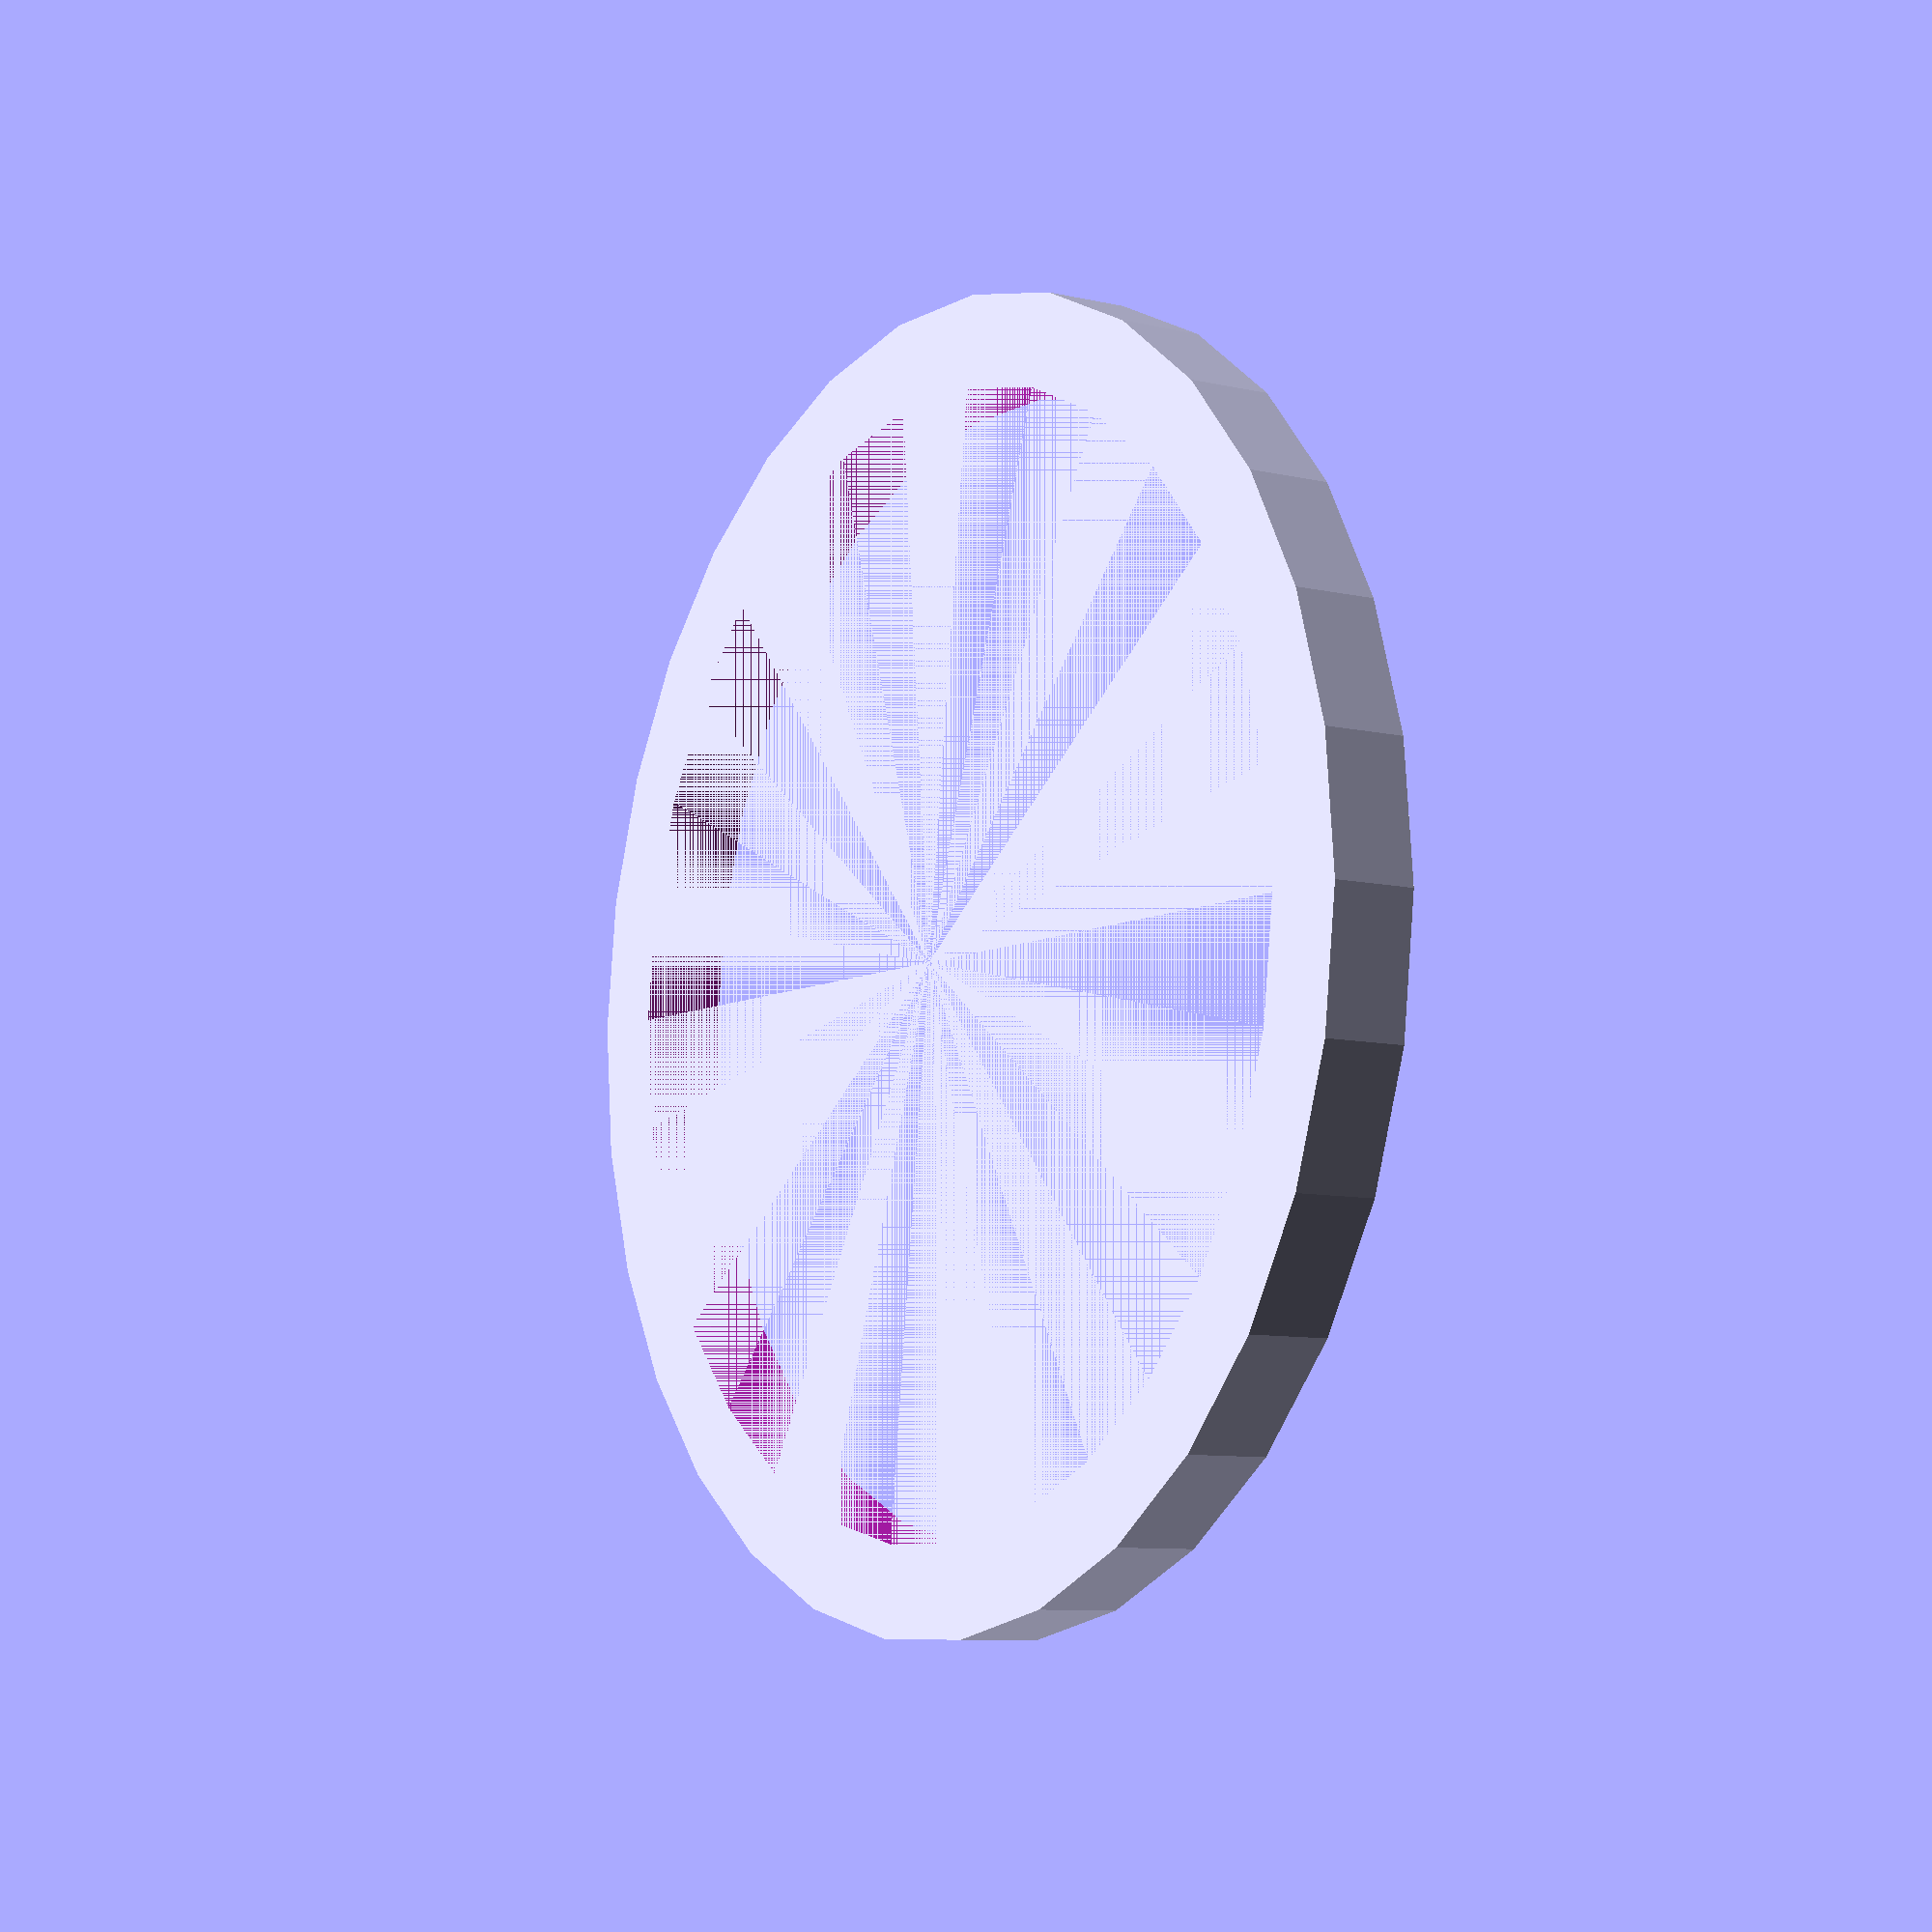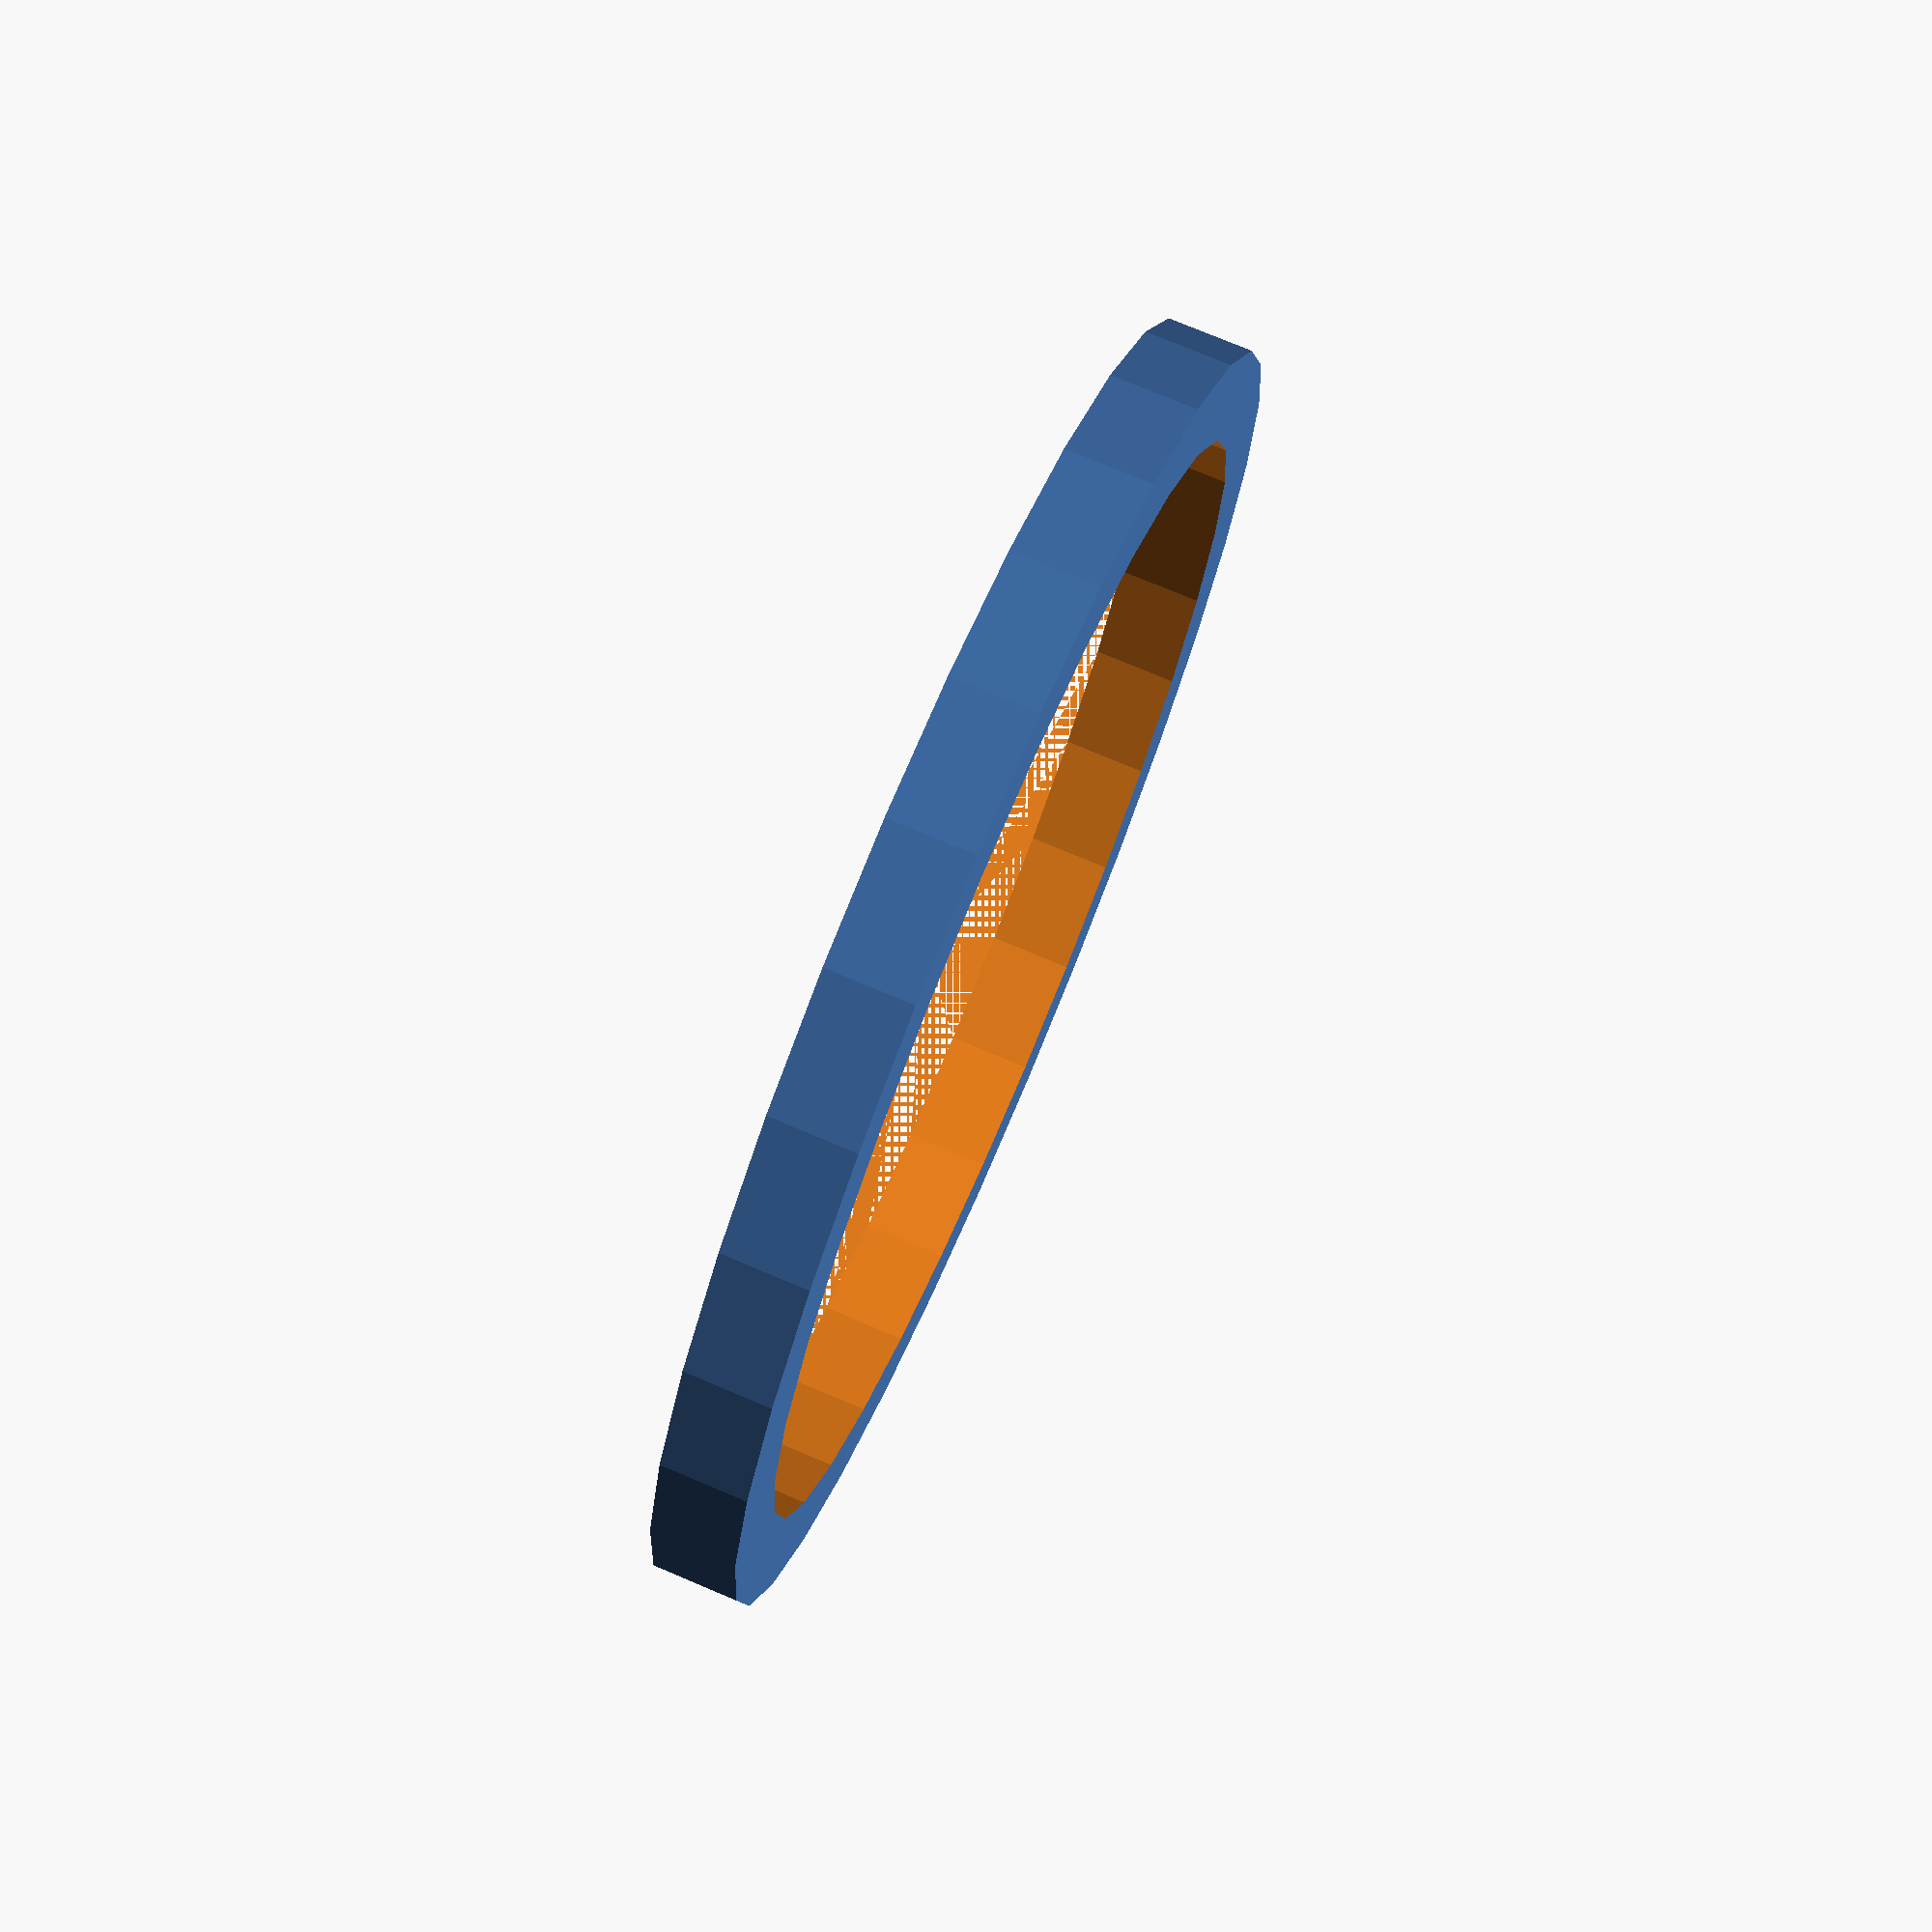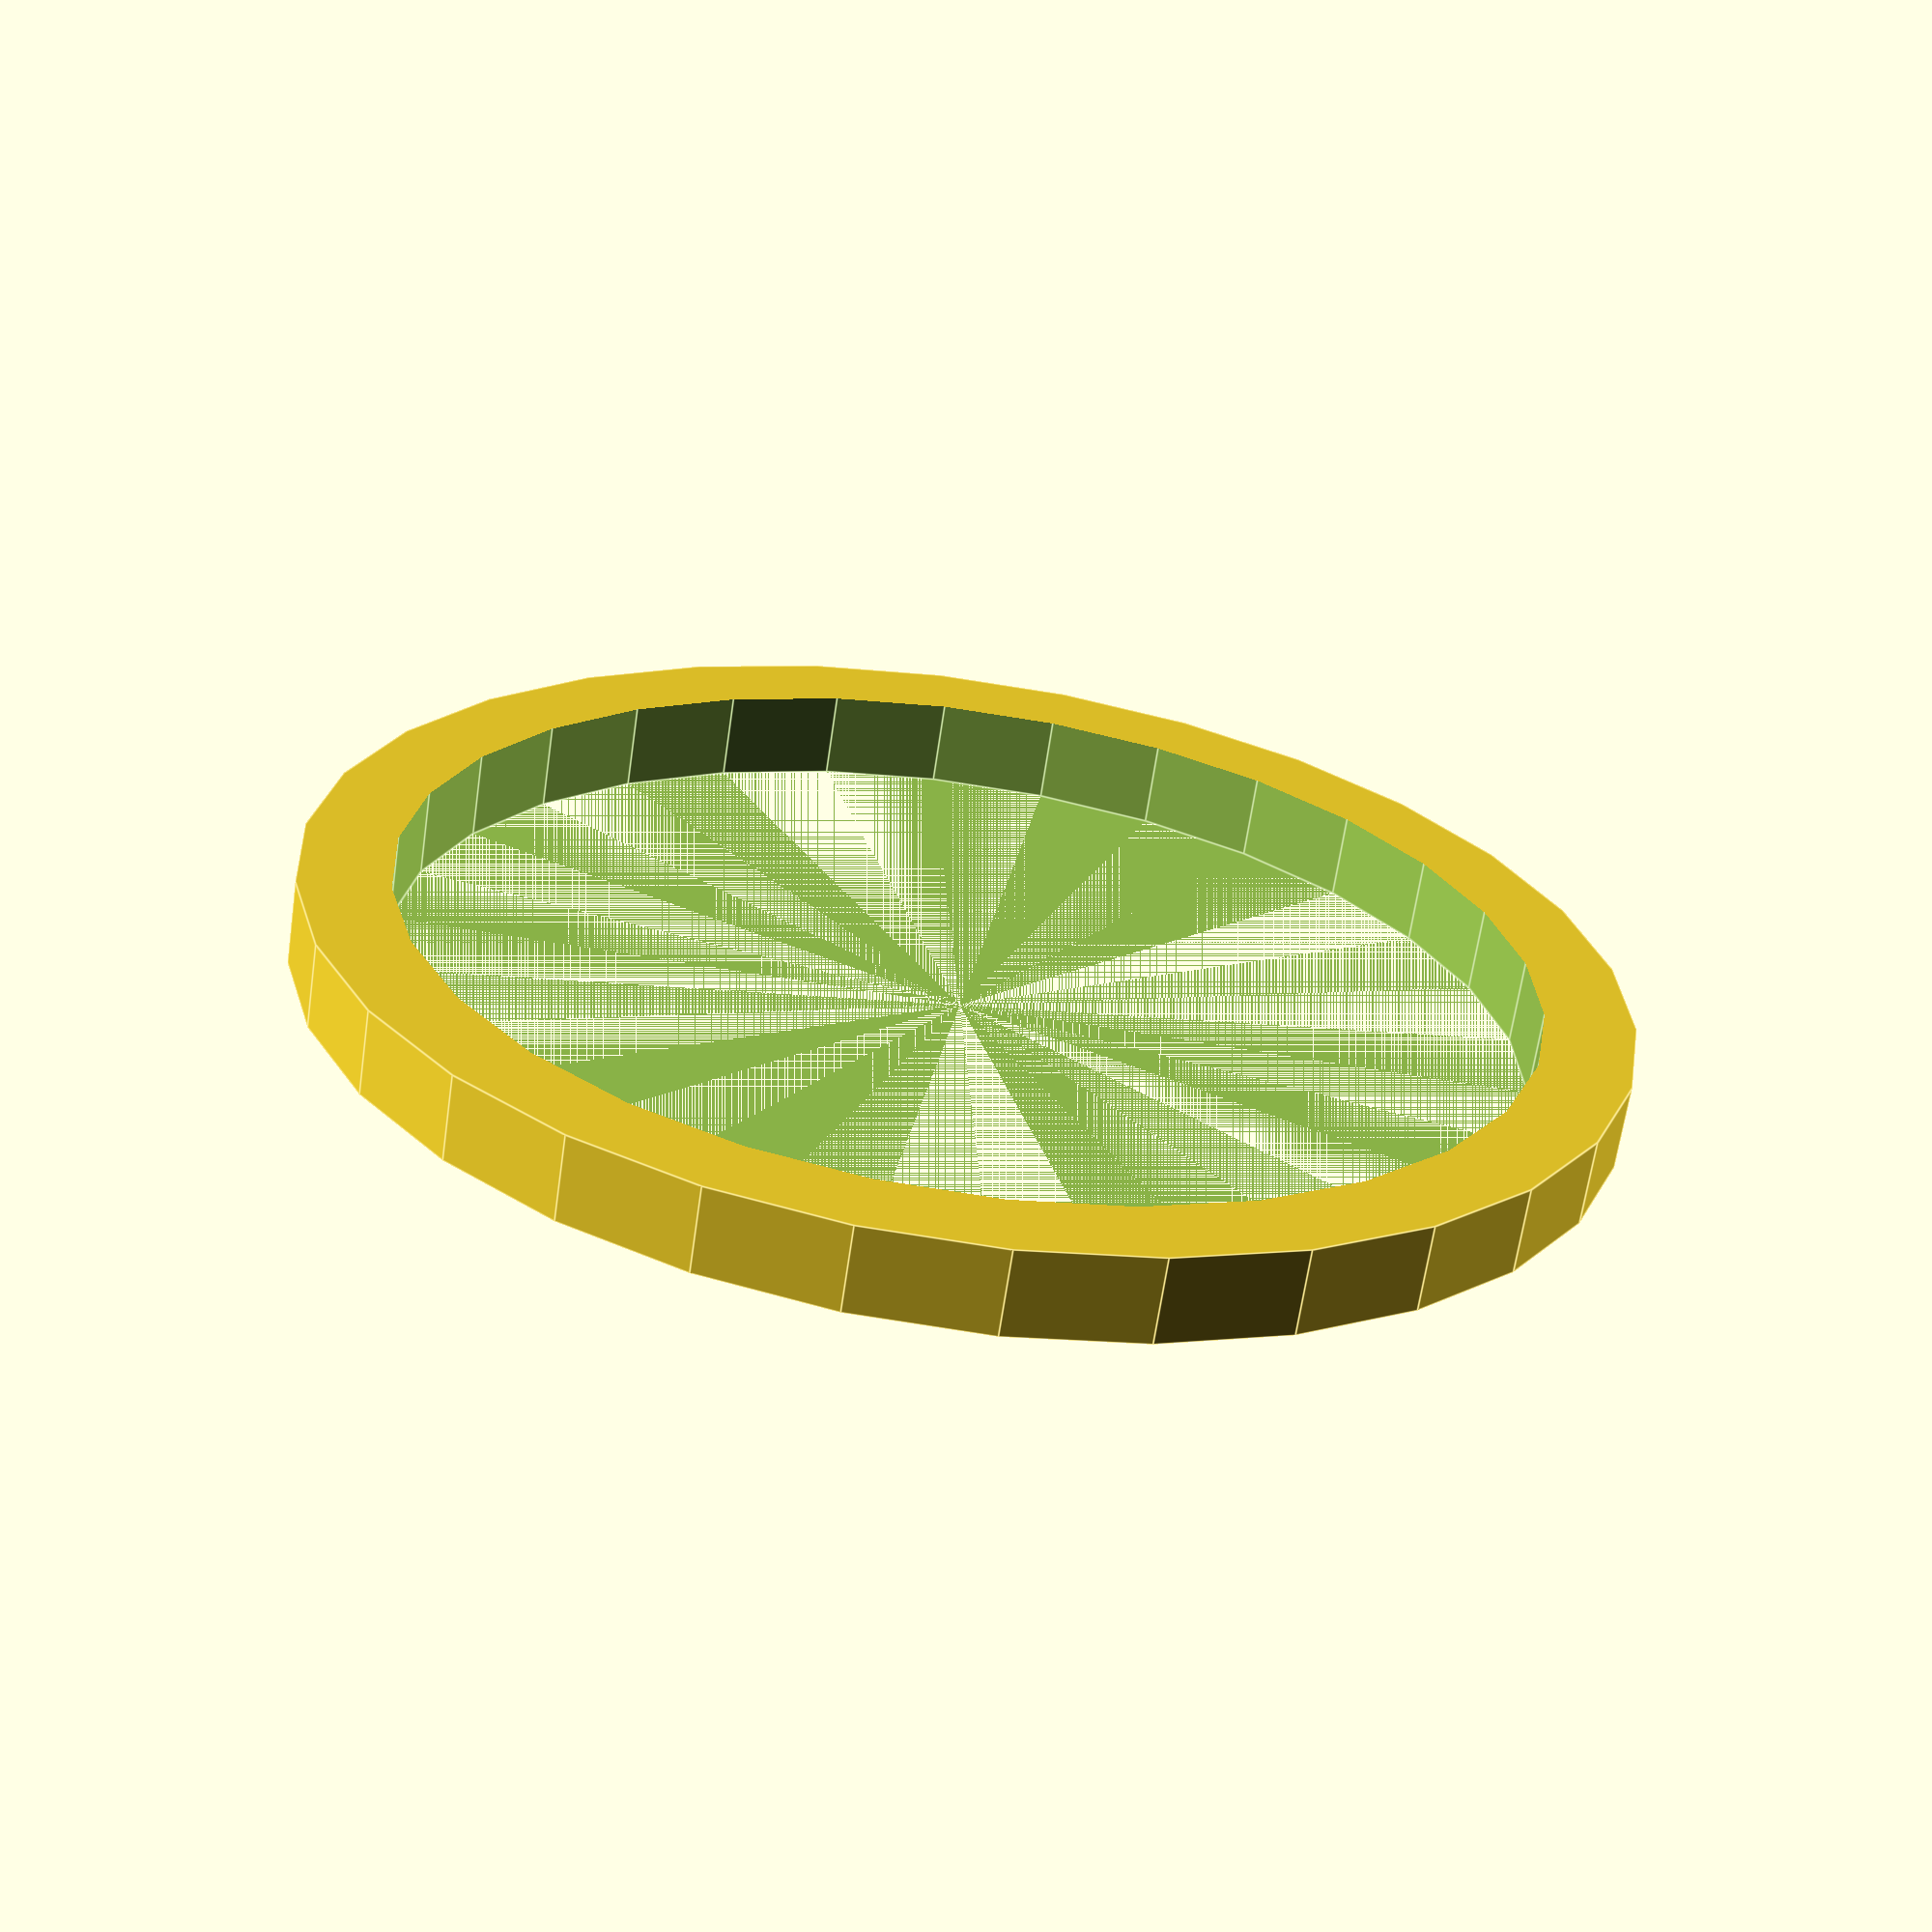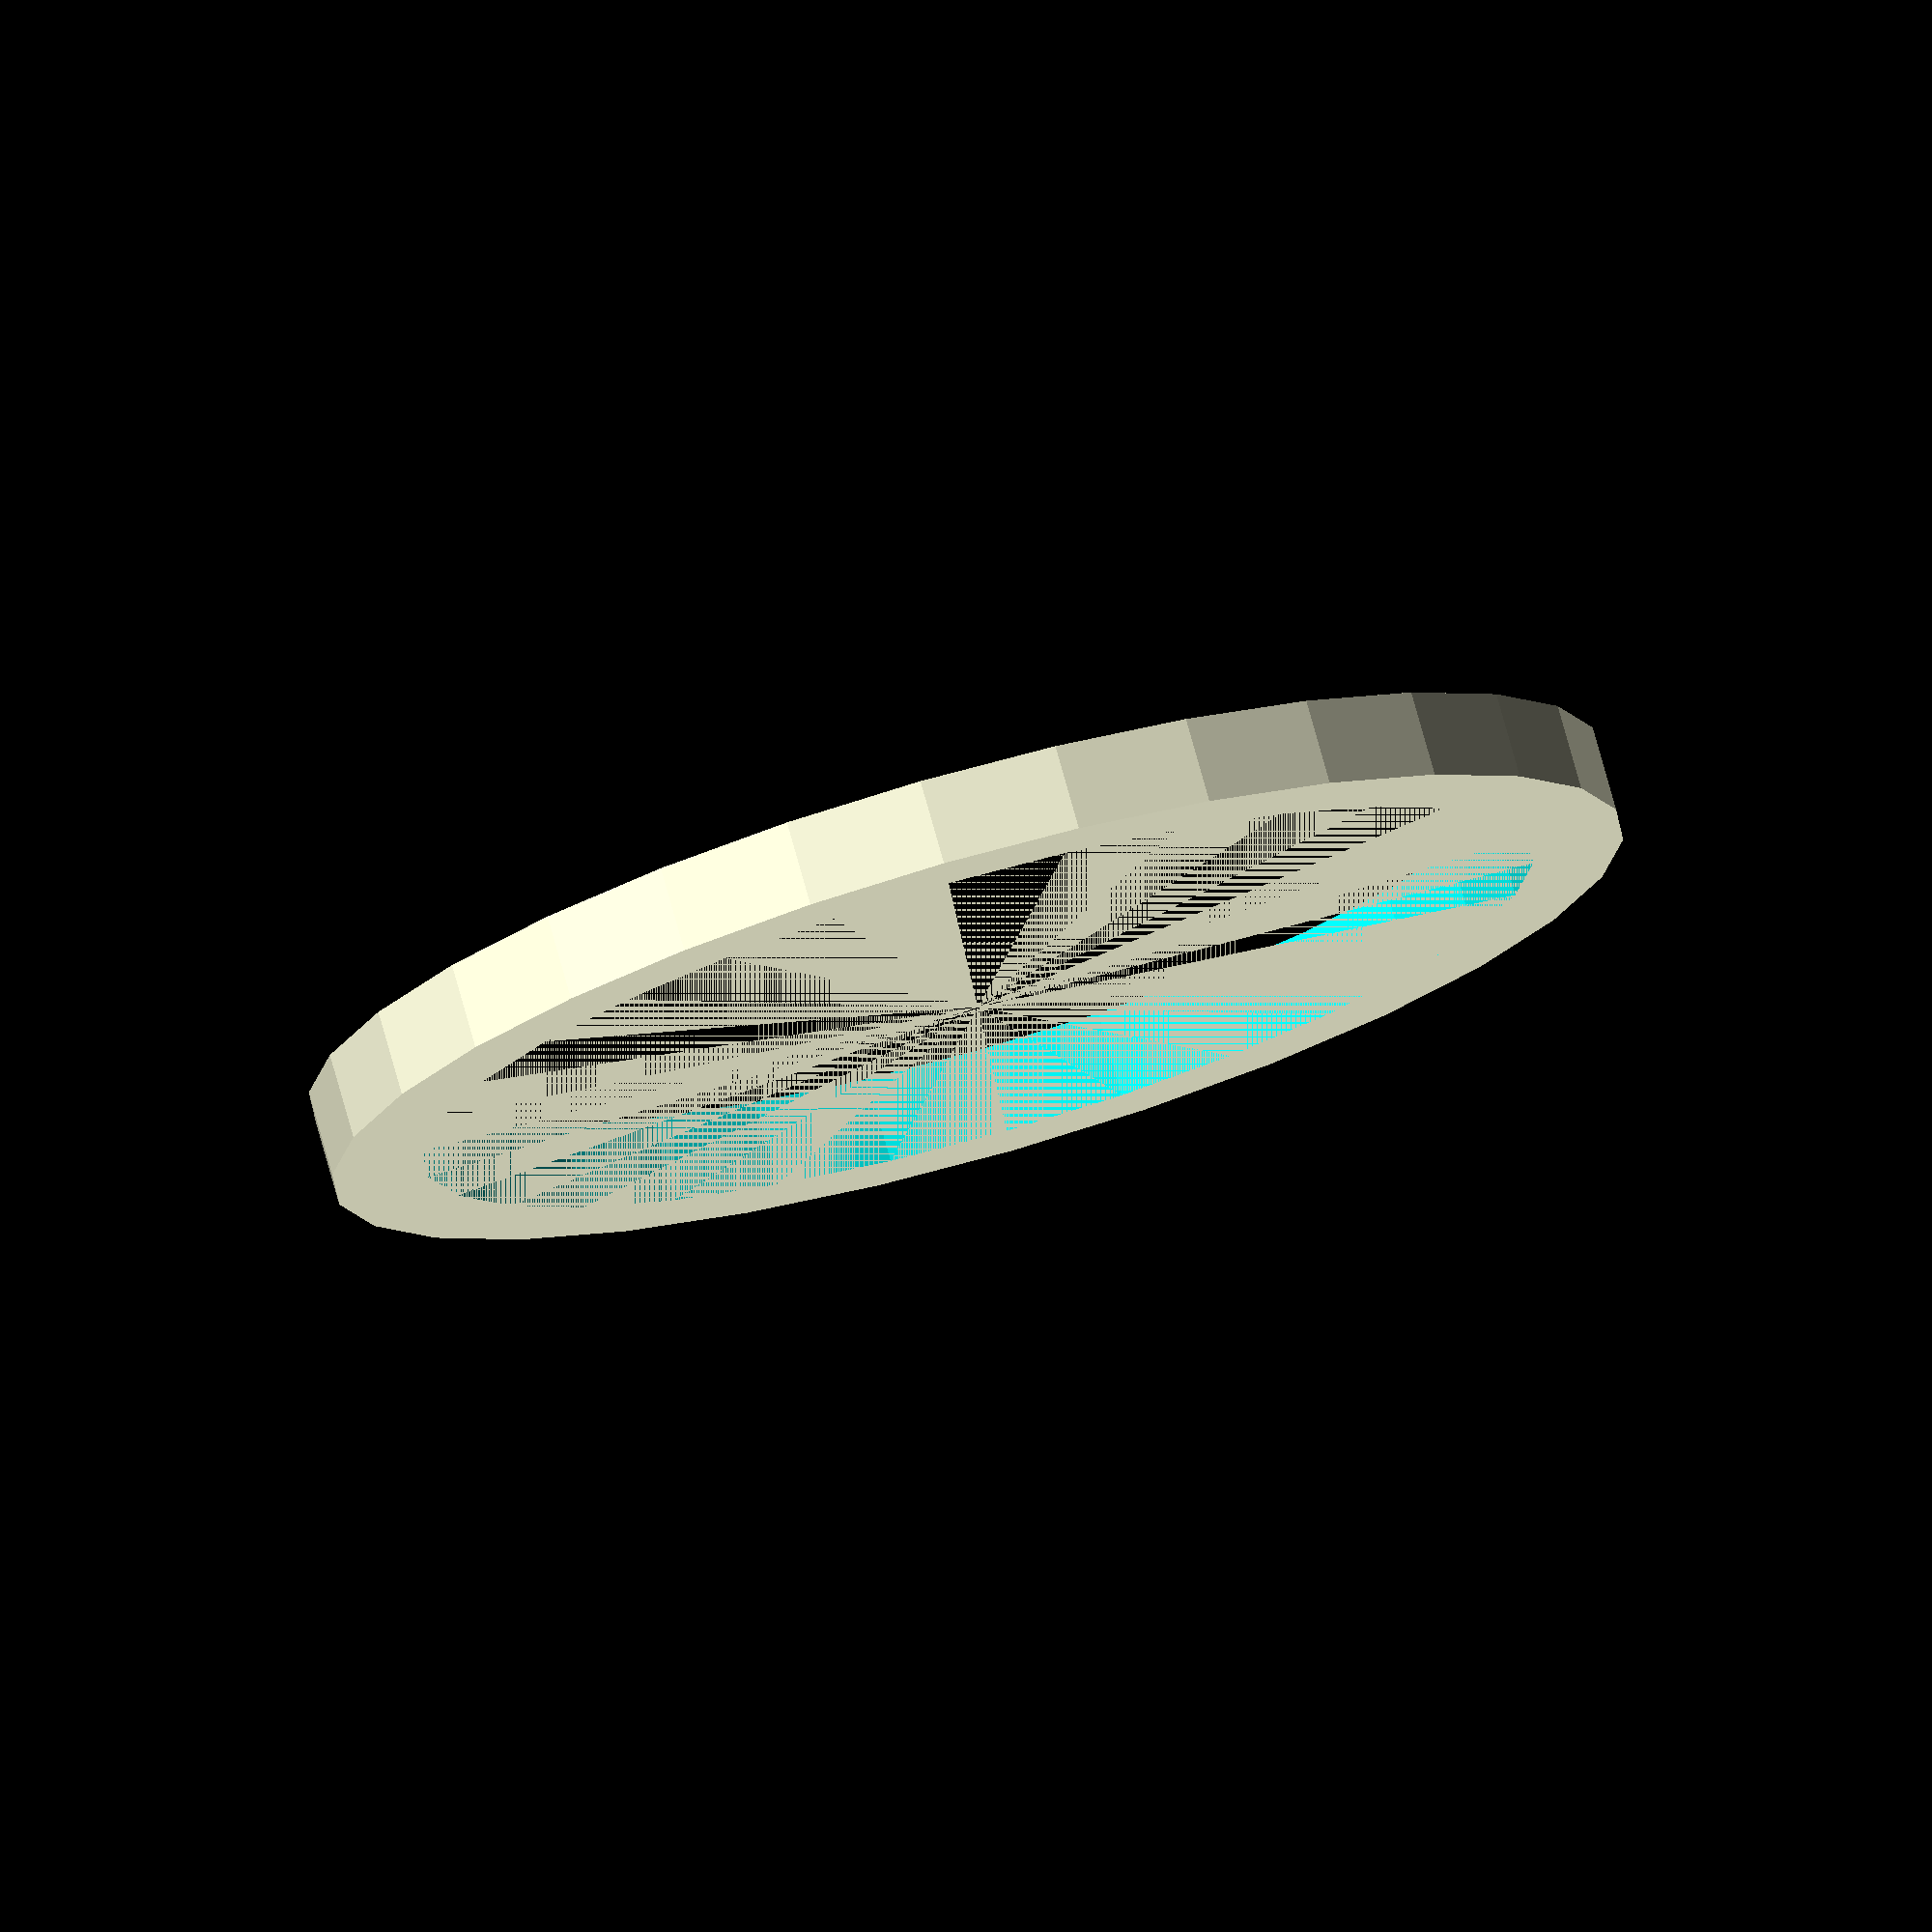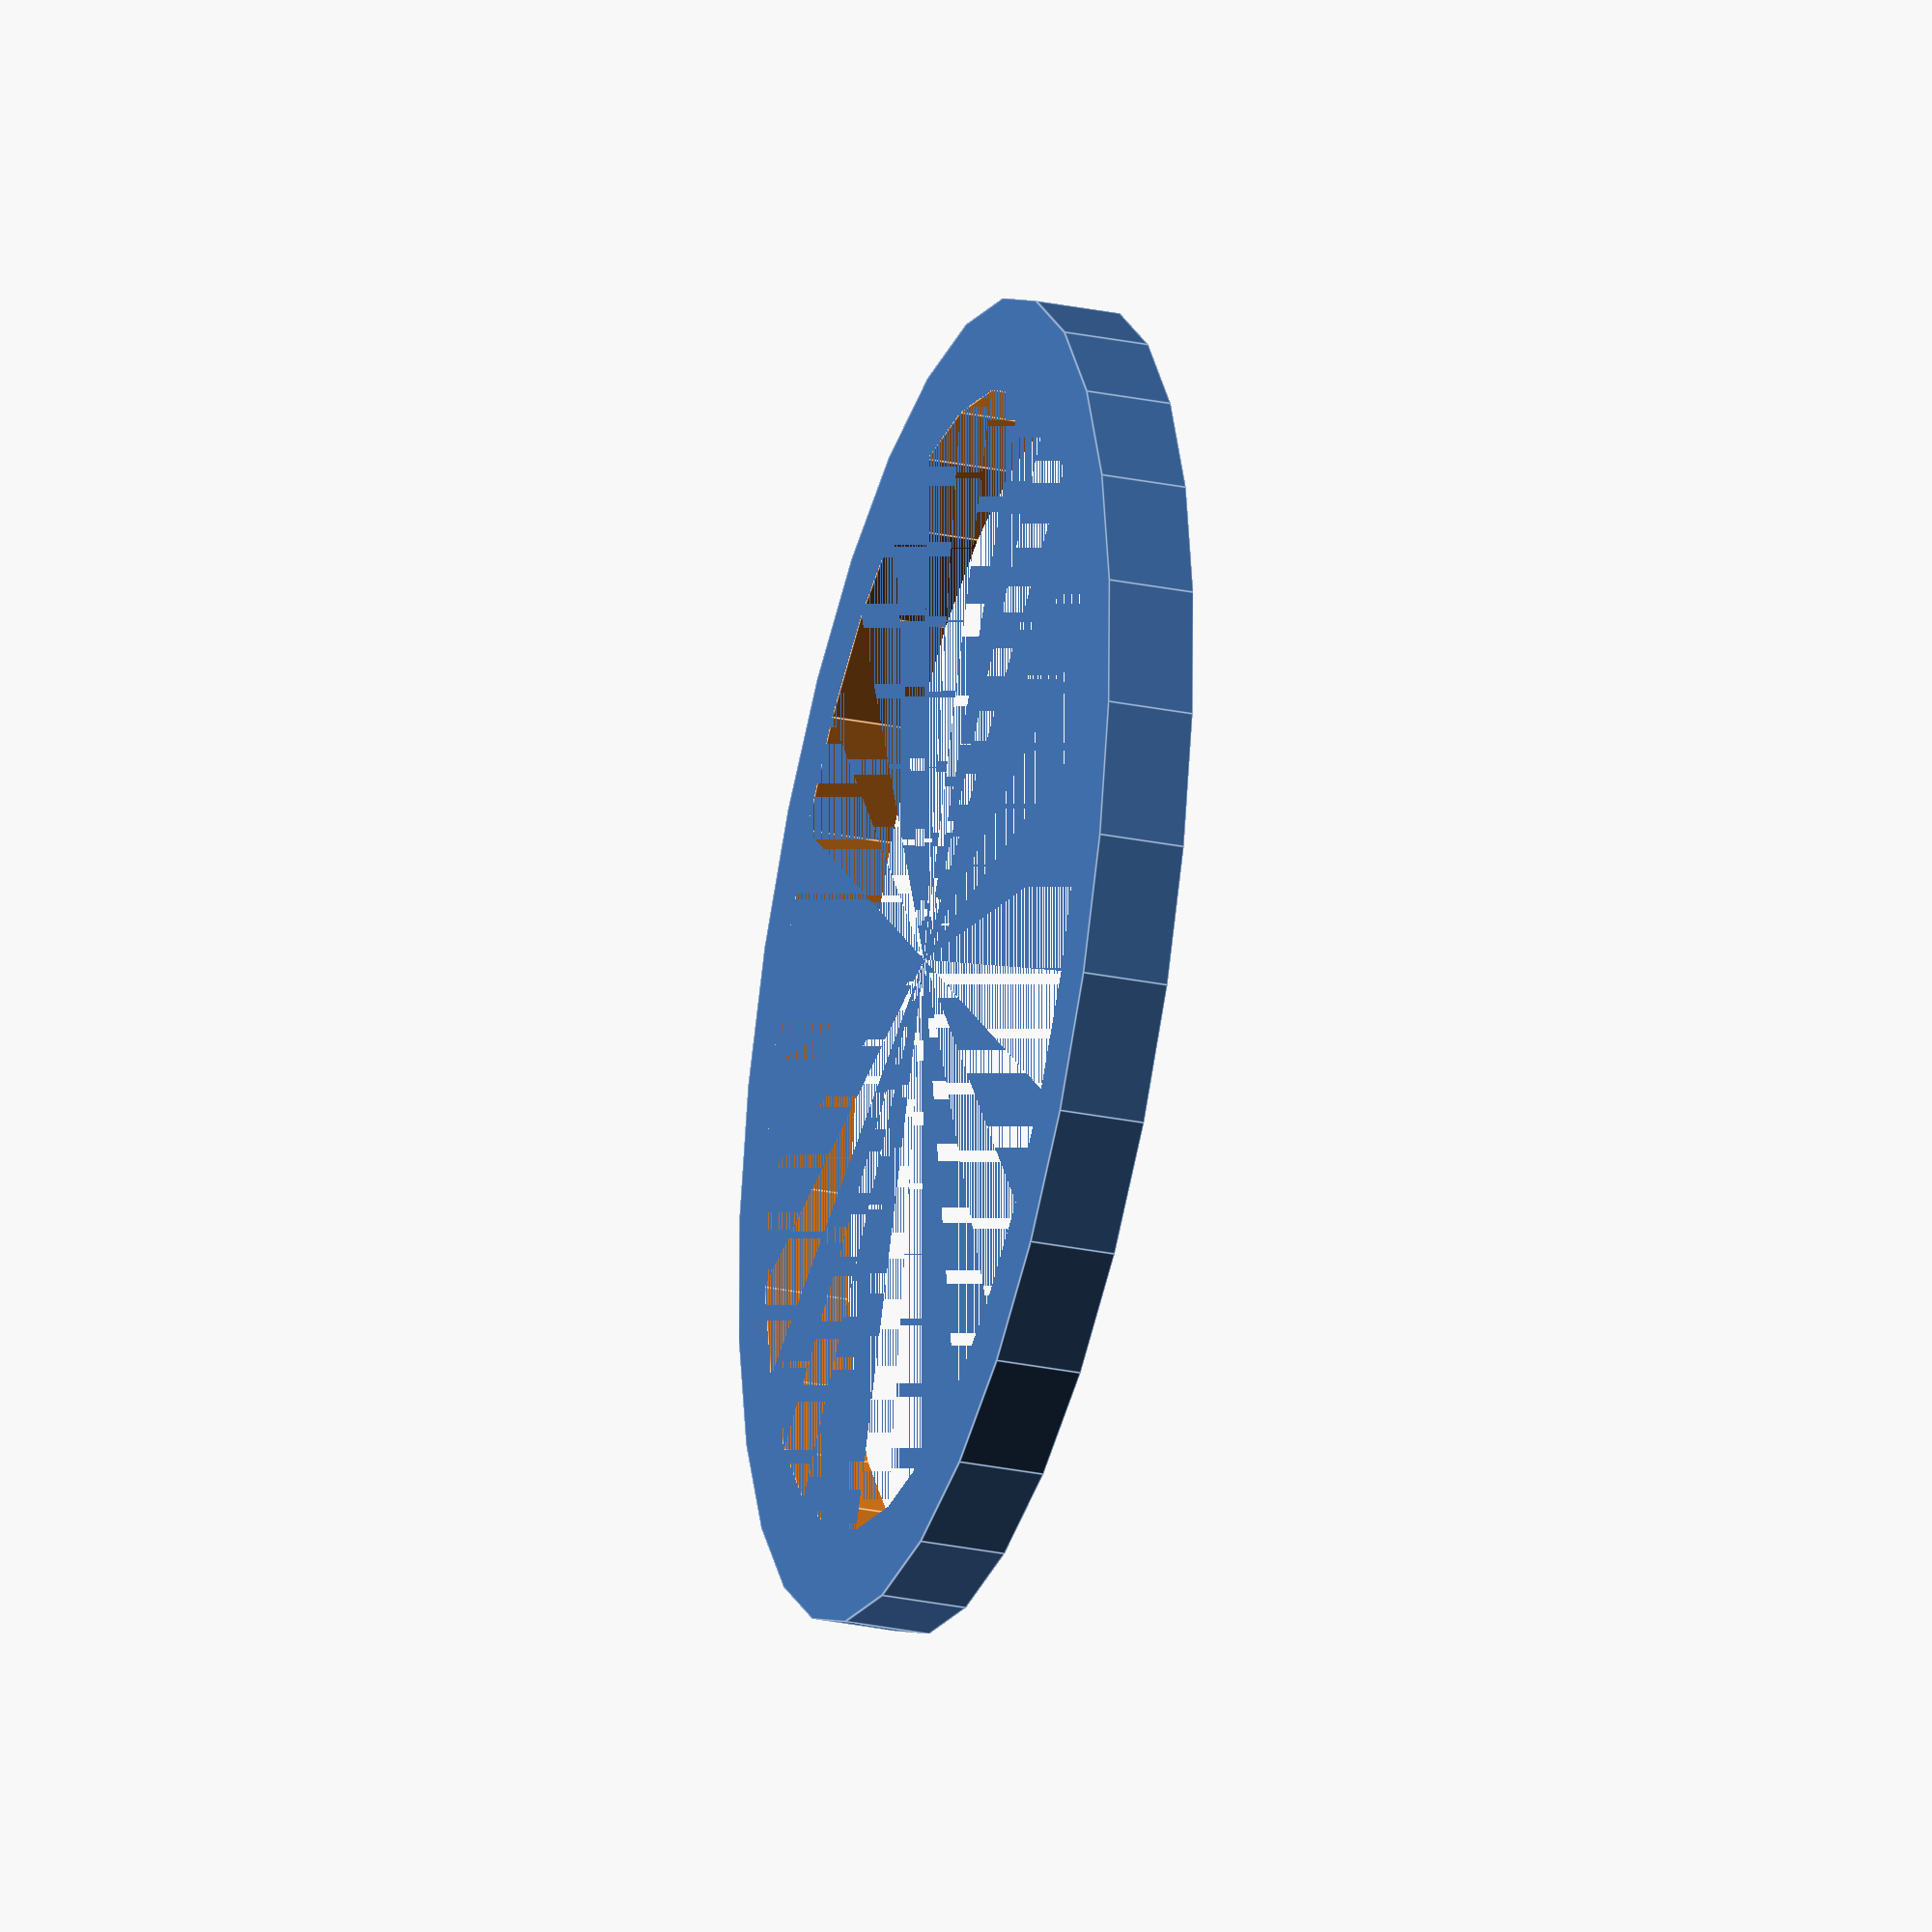
<openscad>
//Remixed by Shea Silverman - http://blog.sheasilverman.com
//keychain-Customizable Lithopane by Mark G. Peeters 
//http://www.thingiverse.com/thing:308109
//version 1.3 
//if you are using openSCAD then you are cool! You can get DAT files for local use using this tool
//http://customizer.makerbot.com/image_surface
// i used the nice code for adjusting layers from here:
//http://www.thingiverse.com/thing:74322

// preview[view:south, tilt:top]
//
//
/* [Image] */

// Load a 100x100 pixel image.(images will be stretched to fit) Simple photos work best. Don't forget to click the Invert Colors checkbox! *** ALSO IF YOU HAVE LETTERS IN YOUR IMAGE make sure to reverse the image before uploading so the letters are not backwards.
image_file = "image-surface.dat"; // [image_surface:100x100]

/* [Adjustments] */

//shape NOTE: ALL units are in millimeters (mm)
shape = 0;//[0:circle, 1:square]
//over all size of the keychain. you picked
tag_size = 40;// [20:70]

// What layer height will you slice this at?  The thinner the better.
layer_height = 0.1;
//Use plastic color opacity to set this. The lower the layer height, the more layers you can use. you picked
number_of_layers = 12; // [5:30]
//Width of border lining the keychain (3mm is fine)
border_width = 3;//
//border thickness lining the keychain (at least 3mm for strength)
border_thick = 3;//

/* [Hidden] */

// base (white) will always be 2 layers thick
min_layer_height = layer_height*2;
height = layer_height*number_of_layers;
maxheight = height+min_layer_height;


// Make litho and trim bottom and sides
  difference() { //diff 1
  translate([0, 0, min_layer_height]) scale([(tag_size/100),(tag_size/100),height]) surface(file=image_file, center=true, convexity=5); //litosurface moved up min_layer_height
  translate([0,0,-(maxheight)]) linear_extrude(height=maxheight) square(tag_size, center=true);//cutting bottom off surface

if (shape==0) {//you picked circle shape------------------------------------
difference() {  //diff make tube to trim lith
                translate([0, 0, -7]) cylinder(maxheight+15,r= tag_size); //outside
                translate([0, 0, -9]) cylinder(maxheight+18,r= (tag_size/2)); //inside
               } //end diff make tube
                //translate([0, tag_size/2+border_width, -1])cylinder(maxheight+2,r= ring_hole/2); //ring hole
}//end if you picked circle------------------------------------------



}//end diff 1

//add border and loop
if (shape==0) {//you picked circle shape--------------------------
//translate([0, tag_size/2+border_width, 0]) //move loop

//difference(){//make loop
//cylinder(border_thick,r=border_width+ring_hole/2); //ring support
//translate([0, 0, -1])cylinder(border_thick+2,r= ring_hole/2); //ring hole
//}

difference() {  //diff make frame tube
                 cylinder(border_thick,r= (tag_size/2)+border_width); //outside
                 cylinder(border_thick+1,r= (tag_size/2.02)); //inside
//translate([0, tag_size/2+border_width, -1])cylinder(border_thick+2,r= ring_hole/2); //ring hole
                } //end diff make frame tube

}//end if you picked circle------------------------------------------

if (shape==1) {//you picked square shape------------------------------------
translate([tag_size/2, tag_size/2, 0]) //move loop
difference(){//make loop
cylinder(border_thick,r=border_width+ring_hole/2); //ring support
translate([0, 0, -1])cylinder(border_thick+2,r= ring_hole/2); //ring hole
}

difference() {  //diff make frame tube
                 translate([0,0,border_thick/2]) cube([tag_size+border_width*2,tag_size+border_width*2,border_thick],center=true); //outside
                 translate([0,0,border_thick/2]) cube([tag_size-1,tag_size-1,border_thick+1],center=true); //inside
translate([tag_size/2, tag_size/2, -1])cylinder(border_thick+2,r= ring_hole/2); //ring hole                
                        } //end diff make frame tube
}//end if you picked square------------------------------------------------






</openscad>
<views>
elev=8.6 azim=239.0 roll=237.4 proj=p view=solid
elev=105.7 azim=95.4 roll=247.0 proj=p view=solid
elev=245.1 azim=351.0 roll=188.3 proj=p view=edges
elev=103.2 azim=141.0 roll=15.6 proj=o view=wireframe
elev=210.9 azim=341.0 roll=286.1 proj=o view=edges
</views>
